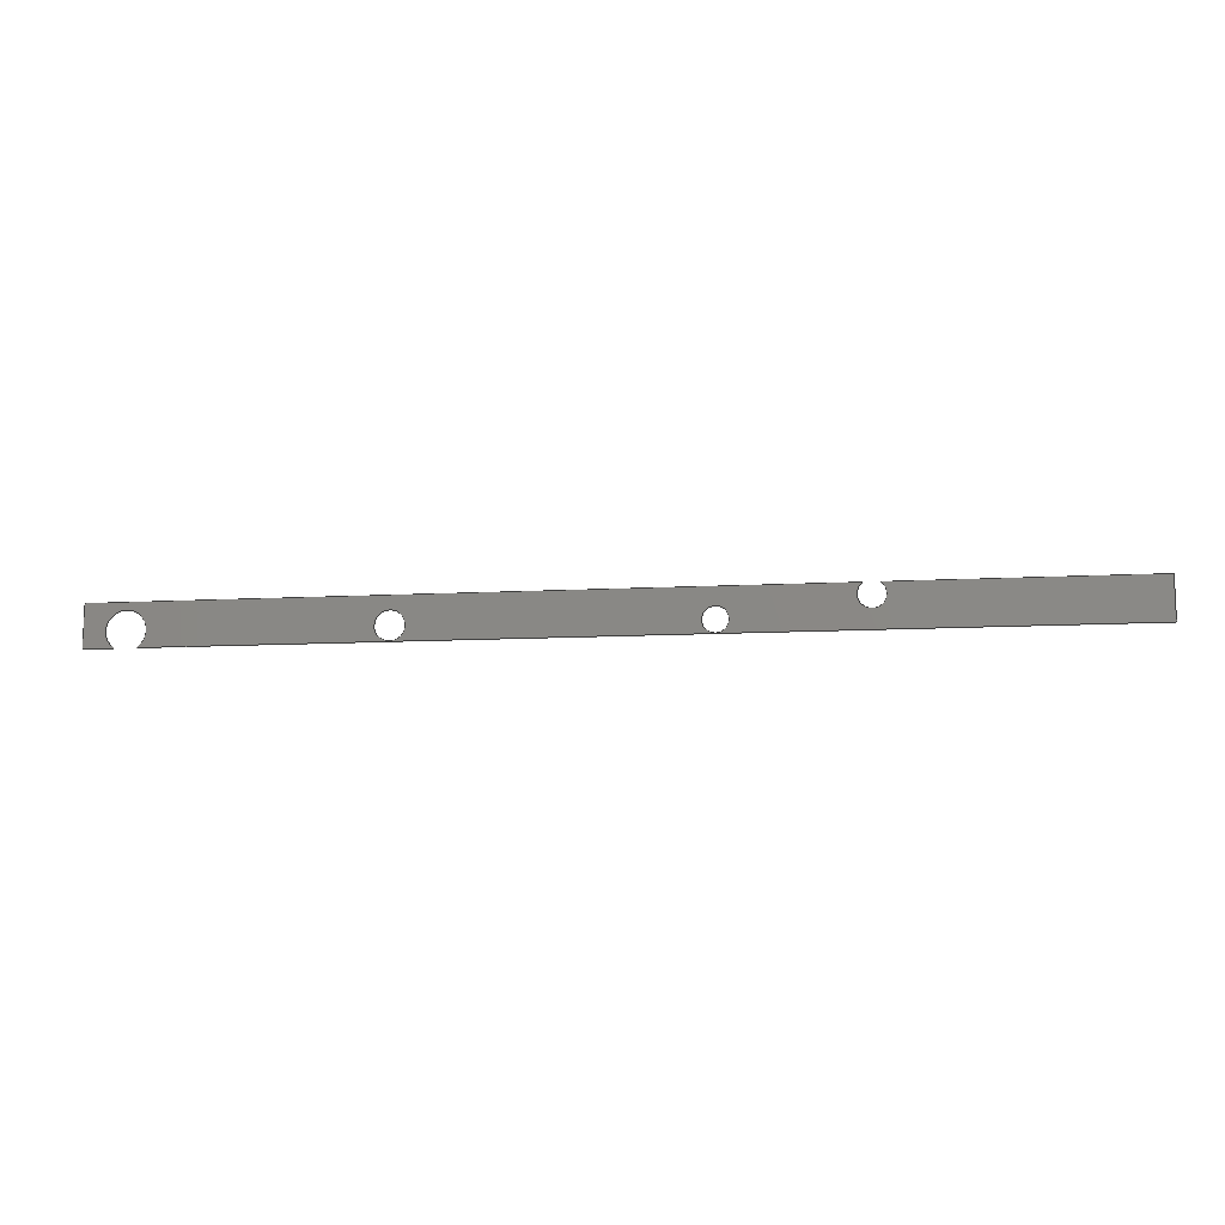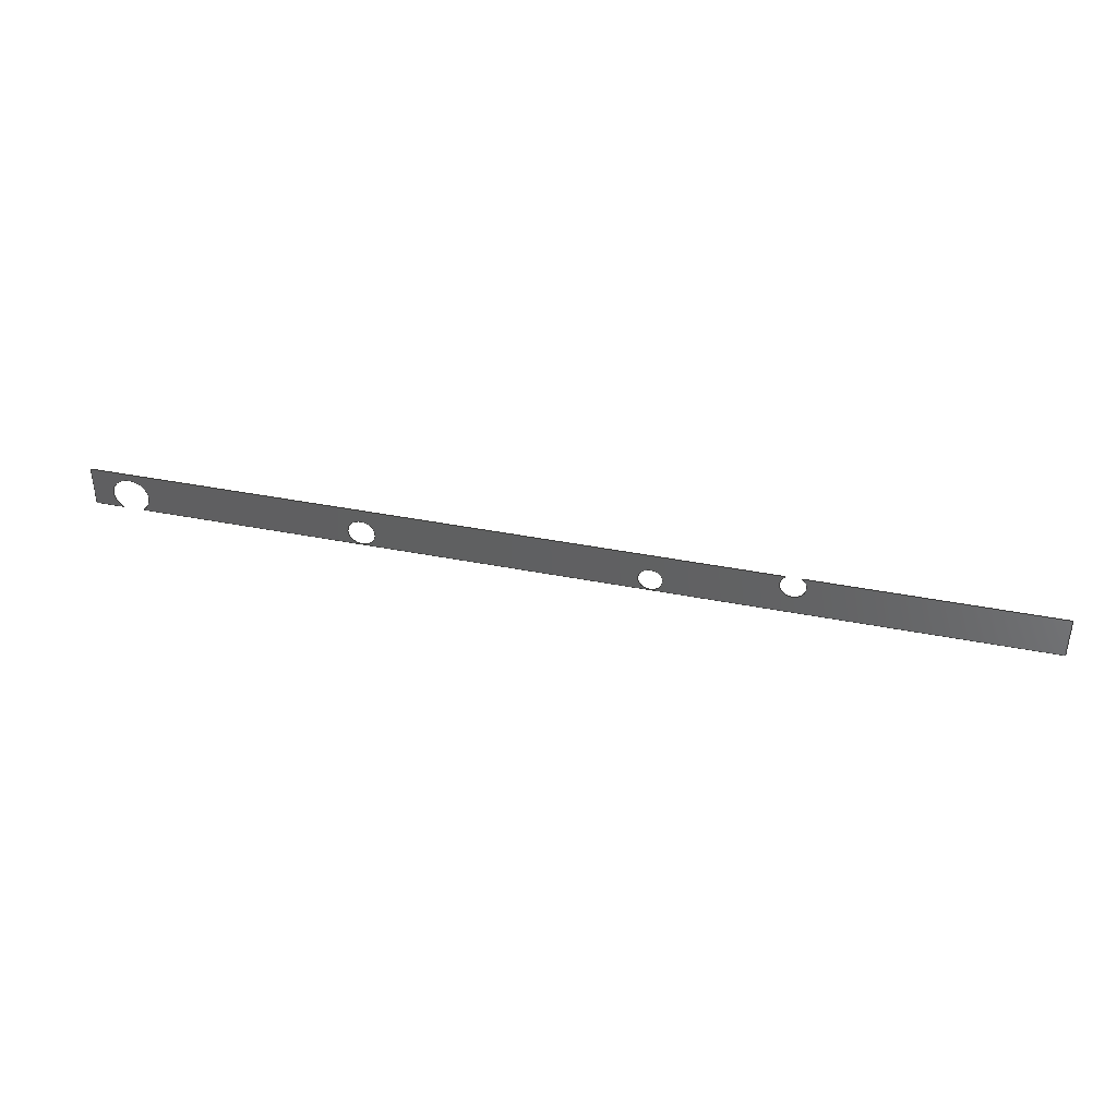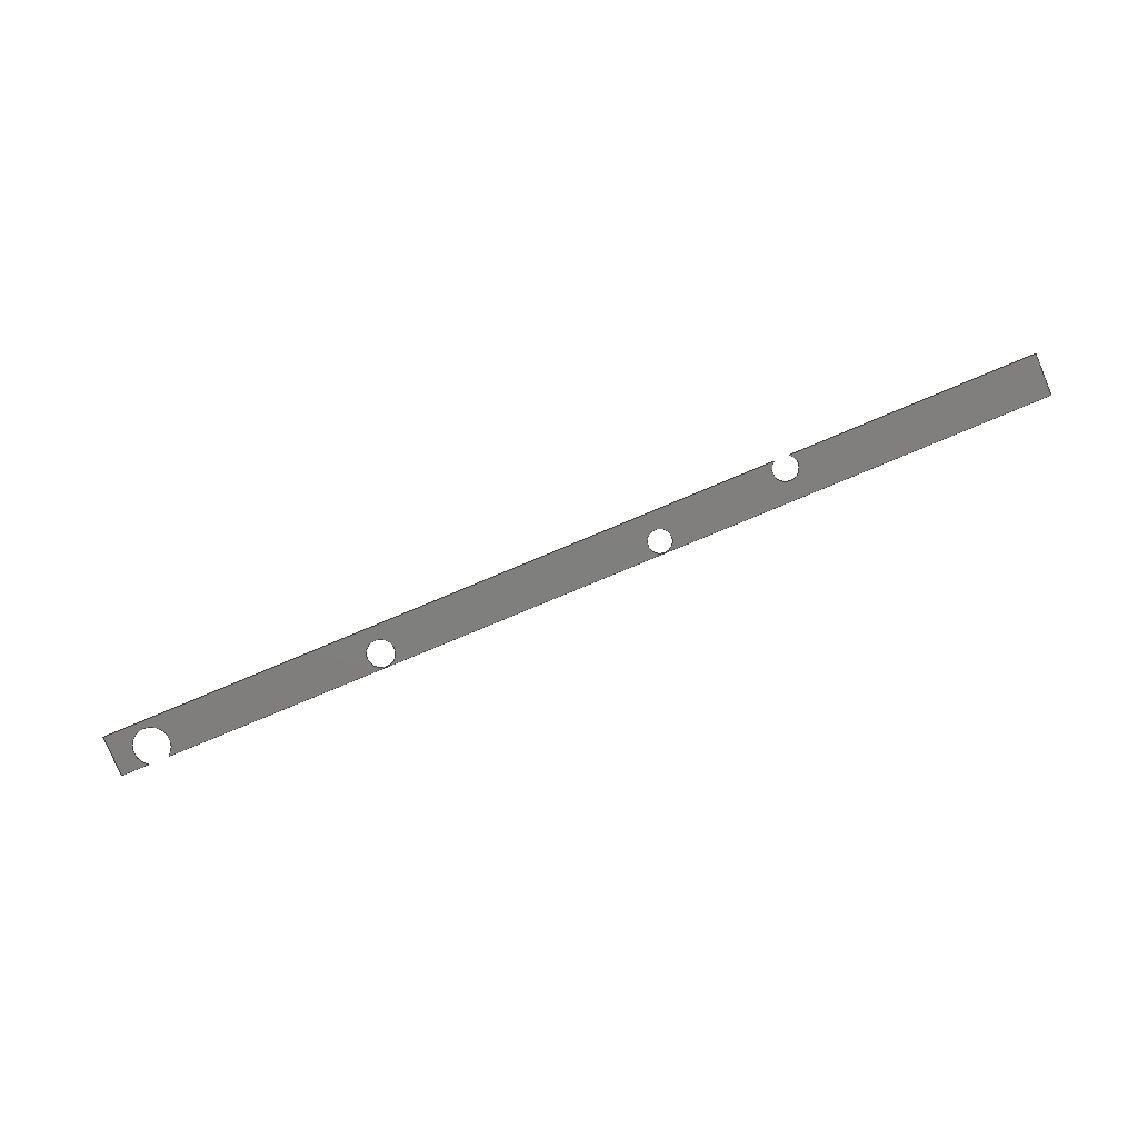
<metadata>
{"format":"step","ext":"step","renderer":"f3d","projection":"perspective","resolution":1024,"background":"white","views":[{"elev":-12.1,"azim":-172.9,"up":"+Y"},{"elev":39.6,"azim":-166.2,"up":"+Y"},{"elev":-78.9,"azim":-157.3,"up":"+Z"}]}
</metadata>
<code>
ISO-10303-21;
DATA;
#1 = APPLICATION_PROTOCOL_DEFINITION('international standard',
  'automotive_design',2000,#2);
#2 = APPLICATION_CONTEXT(
  'core data for automotive mechanical design processes');
#3 = SHAPE_DEFINITION_REPRESENTATION(#4,#10);
#4 = PRODUCT_DEFINITION_SHAPE('','',#5);
#5 = PRODUCT_DEFINITION('design','',#6,#9);
#6 = PRODUCT_DEFINITION_FORMATION('','',#7);
#7 = PRODUCT('Open CASCADE STEP translator 7.7 170',
  'Open CASCADE STEP translator 7.7 170','',(#8));
#8 = PRODUCT_CONTEXT('',#2,'mechanical');
#9 = PRODUCT_DEFINITION_CONTEXT('part definition',#2,'design');
#10 = MANIFOLD_SURFACE_SHAPE_REPRESENTATION('',(#11,#15),#227);
#11 = AXIS2_PLACEMENT_3D('',#12,#13,#14);
#12 = CARTESIAN_POINT('',(0,0,0));
#13 = DIRECTION('',(0,0,1));
#14 = DIRECTION('',(1,0,-0));
#15 = SHELL_BASED_SURFACE_MODEL('',(#16));
#16 = OPEN_SHELL('',(#17));
#17 = ADVANCED_FACE('',(#18,#189,#208),#32,.T.);
#18 = FACE_BOUND('',#19,.T.);
#19 = EDGE_LOOP('',(#20,#43,#59,#75,#92,#109,#125,#141,#157,#174));
#20 = ORIENTED_EDGE('',*,*,#21,.T.);
#21 = EDGE_CURVE('',#22,#24,#26,.T.);
#22 = VERTEX_POINT('',#23);
#23 = CARTESIAN_POINT('',(2.596,0.4413,0));
#24 = VERTEX_POINT('',#25);
#25 = CARTESIAN_POINT('',(0,0.4413,0));
#26 = SURFACE_CURVE('',#27,(#31),.PCURVE_S1);
#27 = LINE('',#28,#29);
#28 = CARTESIAN_POINT('',(10.1,0.4413,0));
#29 = VECTOR('',#30,1);
#30 = DIRECTION('',(-1,0,0));
#31 = PCURVE('',#32,#37);
#32 = PLANE('',#33);
#33 = AXIS2_PLACEMENT_3D('',#34,#35,#36);
#34 = CARTESIAN_POINT('',(5.049,0.2207,0));
#35 = DIRECTION('',(0,0,1));
#36 = DIRECTION('',(1,0,-0));
#37 = DEFINITIONAL_REPRESENTATION('',(#38),#42);
#38 = LINE('',#39,#40);
#39 = CARTESIAN_POINT('',(5.049,0.2207));
#40 = VECTOR('',#41,1);
#41 = DIRECTION('',(-1,0));
#42 = ( GEOMETRIC_REPRESENTATION_CONTEXT(2) 
PARAMETRIC_REPRESENTATION_CONTEXT() REPRESENTATION_CONTEXT('2D SPACE',''
  ) );
#43 = ORIENTED_EDGE('',*,*,#44,.T.);
#44 = EDGE_CURVE('',#24,#45,#47,.T.);
#45 = VERTEX_POINT('',#46);
#46 = CARTESIAN_POINT('',(0,0,0));
#47 = SURFACE_CURVE('',#48,(#52),.PCURVE_S1);
#48 = LINE('',#49,#50);
#49 = CARTESIAN_POINT('',(0,0.4413,0));
#50 = VECTOR('',#51,1);
#51 = DIRECTION('',(0,-1,0));
#52 = PCURVE('',#32,#53);
#53 = DEFINITIONAL_REPRESENTATION('',(#54),#58);
#54 = LINE('',#55,#56);
#55 = CARTESIAN_POINT('',(-5.049,0.2207));
#56 = VECTOR('',#57,1);
#57 = DIRECTION('',(0,-1));
#58 = ( GEOMETRIC_REPRESENTATION_CONTEXT(2) 
PARAMETRIC_REPRESENTATION_CONTEXT() REPRESENTATION_CONTEXT('2D SPACE',''
  ) );
#59 = ORIENTED_EDGE('',*,*,#60,.T.);
#60 = EDGE_CURVE('',#45,#61,#63,.T.);
#61 = VERTEX_POINT('',#62);
#62 = CARTESIAN_POINT('',(9.57,9.853e-16,0));
#63 = SURFACE_CURVE('',#64,(#68),.PCURVE_S1);
#64 = LINE('',#65,#66);
#65 = CARTESIAN_POINT('',(0,0,0));
#66 = VECTOR('',#67,1);
#67 = DIRECTION('',(1,0,0));
#68 = PCURVE('',#32,#69);
#69 = DEFINITIONAL_REPRESENTATION('',(#70),#74);
#70 = LINE('',#71,#72);
#71 = CARTESIAN_POINT('',(-5.049,-0.2207));
#72 = VECTOR('',#73,1);
#73 = DIRECTION('',(1,0));
#74 = ( GEOMETRIC_REPRESENTATION_CONTEXT(2) 
PARAMETRIC_REPRESENTATION_CONTEXT() REPRESENTATION_CONTEXT('2D SPACE',''
  ) );
#75 = ORIENTED_EDGE('',*,*,#76,.F.);
#76 = EDGE_CURVE('',#77,#61,#79,.T.);
#77 = VERTEX_POINT('',#78);
#78 = CARTESIAN_POINT('',(9.879,0.1662,0));
#79 = SURFACE_CURVE('',#80,(#85),.PCURVE_S1);
#80 = ELLIPSE('',#81,0.1992,0.1992);
#81 = AXIS2_PLACEMENT_3D('',#82,#83,#84);
#82 = CARTESIAN_POINT('',(9.68,0.1662,0));
#83 = DIRECTION('',(0,0,1));
#84 = DIRECTION('',(1,0,-0));
#85 = PCURVE('',#32,#86);
#86 = DEFINITIONAL_REPRESENTATION('',(#87),#91);
#87 = CIRCLE('',#88,0.1992);
#88 = AXIS2_PLACEMENT_2D('',#89,#90);
#89 = CARTESIAN_POINT('',(4.631,-0.05443));
#90 = DIRECTION('',(1,0));
#91 = ( GEOMETRIC_REPRESENTATION_CONTEXT(2) 
PARAMETRIC_REPRESENTATION_CONTEXT() REPRESENTATION_CONTEXT('2D SPACE',''
  ) );
#92 = ORIENTED_EDGE('',*,*,#93,.F.);
#93 = EDGE_CURVE('',#94,#77,#96,.T.);
#94 = VERTEX_POINT('',#95);
#95 = CARTESIAN_POINT('',(9.79,-4.996e-16,0));
#96 = SURFACE_CURVE('',#97,(#102),.PCURVE_S1);
#97 = ELLIPSE('',#98,0.1992,0.1992);
#98 = AXIS2_PLACEMENT_3D('',#99,#100,#101);
#99 = CARTESIAN_POINT('',(9.68,0.1662,0));
#100 = DIRECTION('',(0,0,1));
#101 = DIRECTION('',(1,0,-0));
#102 = PCURVE('',#32,#103);
#103 = DEFINITIONAL_REPRESENTATION('',(#104),#108);
#104 = CIRCLE('',#105,0.1992);
#105 = AXIS2_PLACEMENT_2D('',#106,#107);
#106 = CARTESIAN_POINT('',(4.631,-0.05443));
#107 = DIRECTION('',(1,0));
#108 = ( GEOMETRIC_REPRESENTATION_CONTEXT(2) 
PARAMETRIC_REPRESENTATION_CONTEXT() REPRESENTATION_CONTEXT('2D SPACE',''
  ) );
#109 = ORIENTED_EDGE('',*,*,#110,.T.);
#110 = EDGE_CURVE('',#94,#111,#113,.T.);
#111 = VERTEX_POINT('',#112);
#112 = CARTESIAN_POINT('',(10.1,0,0));
#113 = SURFACE_CURVE('',#114,(#118),.PCURVE_S1);
#114 = LINE('',#115,#116);
#115 = CARTESIAN_POINT('',(0,0,0));
#116 = VECTOR('',#117,1);
#117 = DIRECTION('',(1,0,0));
#118 = PCURVE('',#32,#119);
#119 = DEFINITIONAL_REPRESENTATION('',(#120),#124);
#120 = LINE('',#121,#122);
#121 = CARTESIAN_POINT('',(-5.049,-0.2207));
#122 = VECTOR('',#123,1);
#123 = DIRECTION('',(1,0));
#124 = ( GEOMETRIC_REPRESENTATION_CONTEXT(2) 
PARAMETRIC_REPRESENTATION_CONTEXT() REPRESENTATION_CONTEXT('2D SPACE',''
  ) );
#125 = ORIENTED_EDGE('',*,*,#126,.T.);
#126 = EDGE_CURVE('',#111,#127,#129,.T.);
#127 = VERTEX_POINT('',#128);
#128 = CARTESIAN_POINT('',(10.1,0.4413,0));
#129 = SURFACE_CURVE('',#130,(#134),.PCURVE_S1);
#130 = LINE('',#131,#132);
#131 = CARTESIAN_POINT('',(10.1,0,0));
#132 = VECTOR('',#133,1);
#133 = DIRECTION('',(0,1,0));
#134 = PCURVE('',#32,#135);
#135 = DEFINITIONAL_REPRESENTATION('',(#136),#140);
#136 = LINE('',#137,#138);
#137 = CARTESIAN_POINT('',(5.049,-0.2207));
#138 = VECTOR('',#139,1);
#139 = DIRECTION('',(0,1));
#140 = ( GEOMETRIC_REPRESENTATION_CONTEXT(2) 
PARAMETRIC_REPRESENTATION_CONTEXT() REPRESENTATION_CONTEXT('2D SPACE',''
  ) );
#141 = ORIENTED_EDGE('',*,*,#142,.T.);
#142 = EDGE_CURVE('',#127,#143,#145,.T.);
#143 = VERTEX_POINT('',#144);
#144 = CARTESIAN_POINT('',(2.758,0.4413,0));
#145 = SURFACE_CURVE('',#146,(#150),.PCURVE_S1);
#146 = LINE('',#147,#148);
#147 = CARTESIAN_POINT('',(10.1,0.4413,0));
#148 = VECTOR('',#149,1);
#149 = DIRECTION('',(-1,0,0));
#150 = PCURVE('',#32,#151);
#151 = DEFINITIONAL_REPRESENTATION('',(#152),#156);
#152 = LINE('',#153,#154);
#153 = CARTESIAN_POINT('',(5.049,0.2207));
#154 = VECTOR('',#155,1);
#155 = DIRECTION('',(-1,0));
#156 = ( GEOMETRIC_REPRESENTATION_CONTEXT(2) 
PARAMETRIC_REPRESENTATION_CONTEXT() REPRESENTATION_CONTEXT('2D SPACE',''
  ) );
#157 = ORIENTED_EDGE('',*,*,#158,.F.);
#158 = EDGE_CURVE('',#159,#143,#161,.T.);
#159 = VERTEX_POINT('',#160);
#160 = CARTESIAN_POINT('',(2.812,0.3328,0));
#161 = SURFACE_CURVE('',#162,(#167),.PCURVE_S1);
#162 = ELLIPSE('',#163,0.1355,0.1355);
#163 = AXIS2_PLACEMENT_3D('',#164,#165,#166);
#164 = CARTESIAN_POINT('',(2.677,0.3328,0));
#165 = DIRECTION('',(0,0,1));
#166 = DIRECTION('',(1,0,-0));
#167 = PCURVE('',#32,#168);
#168 = DEFINITIONAL_REPRESENTATION('',(#169),#173);
#169 = CIRCLE('',#170,0.1355);
#170 = AXIS2_PLACEMENT_2D('',#171,#172);
#171 = CARTESIAN_POINT('',(-2.372,0.1122));
#172 = DIRECTION('',(1,0));
#173 = ( GEOMETRIC_REPRESENTATION_CONTEXT(2) 
PARAMETRIC_REPRESENTATION_CONTEXT() REPRESENTATION_CONTEXT('2D SPACE',''
  ) );
#174 = ORIENTED_EDGE('',*,*,#175,.F.);
#175 = EDGE_CURVE('',#22,#159,#176,.T.);
#176 = SURFACE_CURVE('',#177,(#182),.PCURVE_S1);
#177 = ELLIPSE('',#178,0.1355,0.1355);
#178 = AXIS2_PLACEMENT_3D('',#179,#180,#181);
#179 = CARTESIAN_POINT('',(2.677,0.3328,0));
#180 = DIRECTION('',(0,0,1));
#181 = DIRECTION('',(1,0,-0));
#182 = PCURVE('',#32,#183);
#183 = DEFINITIONAL_REPRESENTATION('',(#184),#188);
#184 = CIRCLE('',#185,0.1355);
#185 = AXIS2_PLACEMENT_2D('',#186,#187);
#186 = CARTESIAN_POINT('',(-2.372,0.1122));
#187 = DIRECTION('',(1,0));
#188 = ( GEOMETRIC_REPRESENTATION_CONTEXT(2) 
PARAMETRIC_REPRESENTATION_CONTEXT() REPRESENTATION_CONTEXT('2D SPACE',''
  ) );
#189 = FACE_BOUND('',#190,.T.);
#190 = EDGE_LOOP('',(#191));
#191 = ORIENTED_EDGE('',*,*,#192,.F.);
#192 = EDGE_CURVE('',#193,#193,#195,.T.);
#193 = VERTEX_POINT('',#194);
#194 = CARTESIAN_POINT('',(4.229,0.132,0));
#195 = SURFACE_CURVE('',#196,(#201),.PCURVE_S1);
#196 = ELLIPSE('',#197,0.1268,0.1268);
#197 = AXIS2_PLACEMENT_3D('',#198,#199,#200);
#198 = CARTESIAN_POINT('',(4.102,0.132,0));
#199 = DIRECTION('',(0,0,1));
#200 = DIRECTION('',(1,0,-0));
#201 = PCURVE('',#32,#202);
#202 = DEFINITIONAL_REPRESENTATION('',(#203),#207);
#203 = CIRCLE('',#204,0.1268);
#204 = AXIS2_PLACEMENT_2D('',#205,#206);
#205 = CARTESIAN_POINT('',(-0.9464,-0.08871));
#206 = DIRECTION('',(1,0));
#207 = ( GEOMETRIC_REPRESENTATION_CONTEXT(2) 
PARAMETRIC_REPRESENTATION_CONTEXT() REPRESENTATION_CONTEXT('2D SPACE',''
  ) );
#208 = FACE_BOUND('',#209,.T.);
#209 = EDGE_LOOP('',(#210));
#210 = ORIENTED_EDGE('',*,*,#211,.F.);
#211 = EDGE_CURVE('',#212,#212,#214,.T.);
#212 = VERTEX_POINT('',#213);
#213 = CARTESIAN_POINT('',(7.284,0.1524,0));
#214 = SURFACE_CURVE('',#215,(#220),.PCURVE_S1);
#215 = ELLIPSE('',#216,0.1477,0.1477);
#216 = AXIS2_PLACEMENT_3D('',#217,#218,#219);
#217 = CARTESIAN_POINT('',(7.137,0.1524,0));
#218 = DIRECTION('',(0,0,1));
#219 = DIRECTION('',(1,0,-0));
#220 = PCURVE('',#32,#221);
#221 = DEFINITIONAL_REPRESENTATION('',(#222),#226);
#222 = CIRCLE('',#223,0.1477);
#223 = AXIS2_PLACEMENT_2D('',#224,#225);
#224 = CARTESIAN_POINT('',(2.088,-0.06829));
#225 = DIRECTION('',(1,0));
#226 = ( GEOMETRIC_REPRESENTATION_CONTEXT(2) 
PARAMETRIC_REPRESENTATION_CONTEXT() REPRESENTATION_CONTEXT('2D SPACE',''
  ) );
#227 = ( GEOMETRIC_REPRESENTATION_CONTEXT(3) 
GLOBAL_UNCERTAINTY_ASSIGNED_CONTEXT((#231)) GLOBAL_UNIT_ASSIGNED_CONTEXT
((#228,#229,#230)) REPRESENTATION_CONTEXT('Context #1',
  '3D Context with UNIT and UNCERTAINTY') );
#228 = ( LENGTH_UNIT() NAMED_UNIT(*) SI_UNIT(.MILLI.,.METRE.) );
#229 = ( NAMED_UNIT(*) PLANE_ANGLE_UNIT() SI_UNIT($,.RADIAN.) );
#230 = ( NAMED_UNIT(*) SI_UNIT($,.STERADIAN.) SOLID_ANGLE_UNIT() );
#231 = UNCERTAINTY_MEASURE_WITH_UNIT(LENGTH_MEASURE(1e-07),#228,
  'distance_accuracy_value','confusion accuracy');
#232 = PRODUCT_RELATED_PRODUCT_CATEGORY('part',$,(#7));
ENDSEC;
END-ISO-10303-21;

</code>
